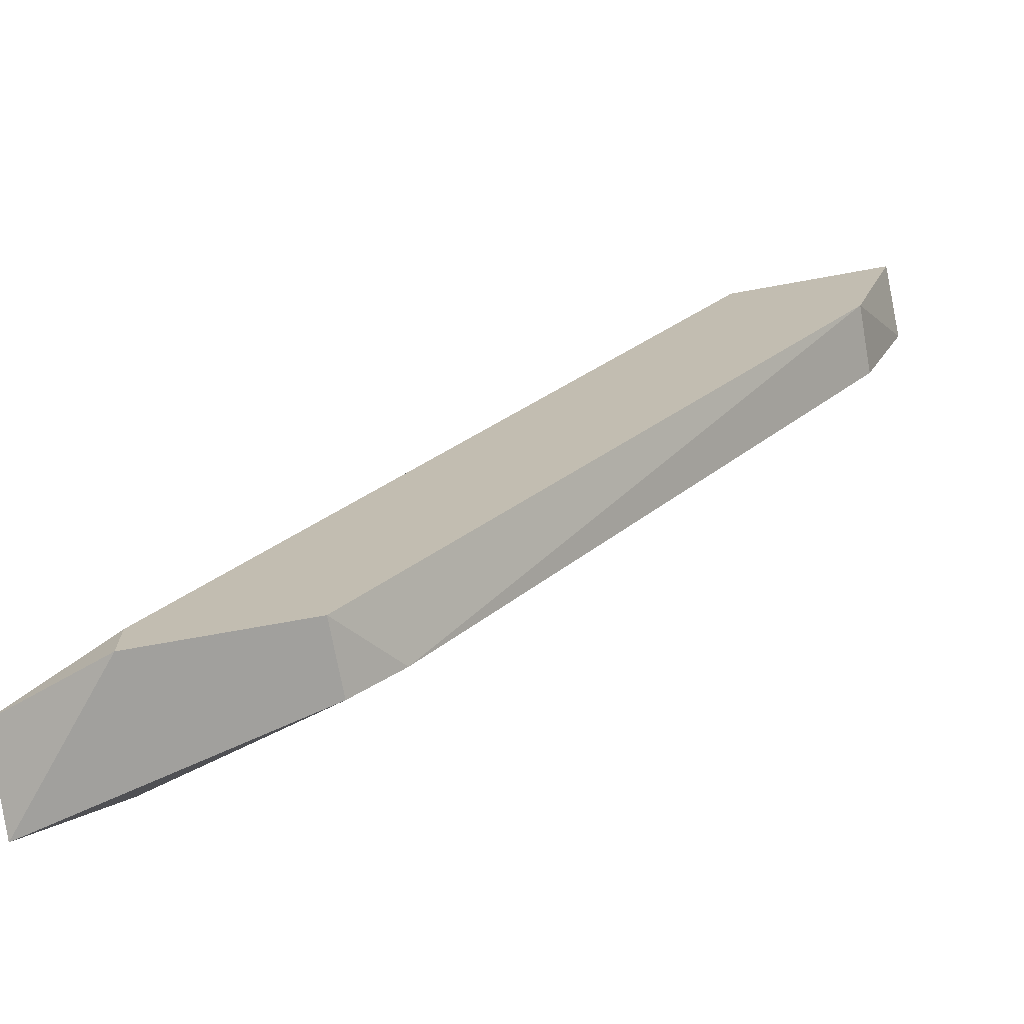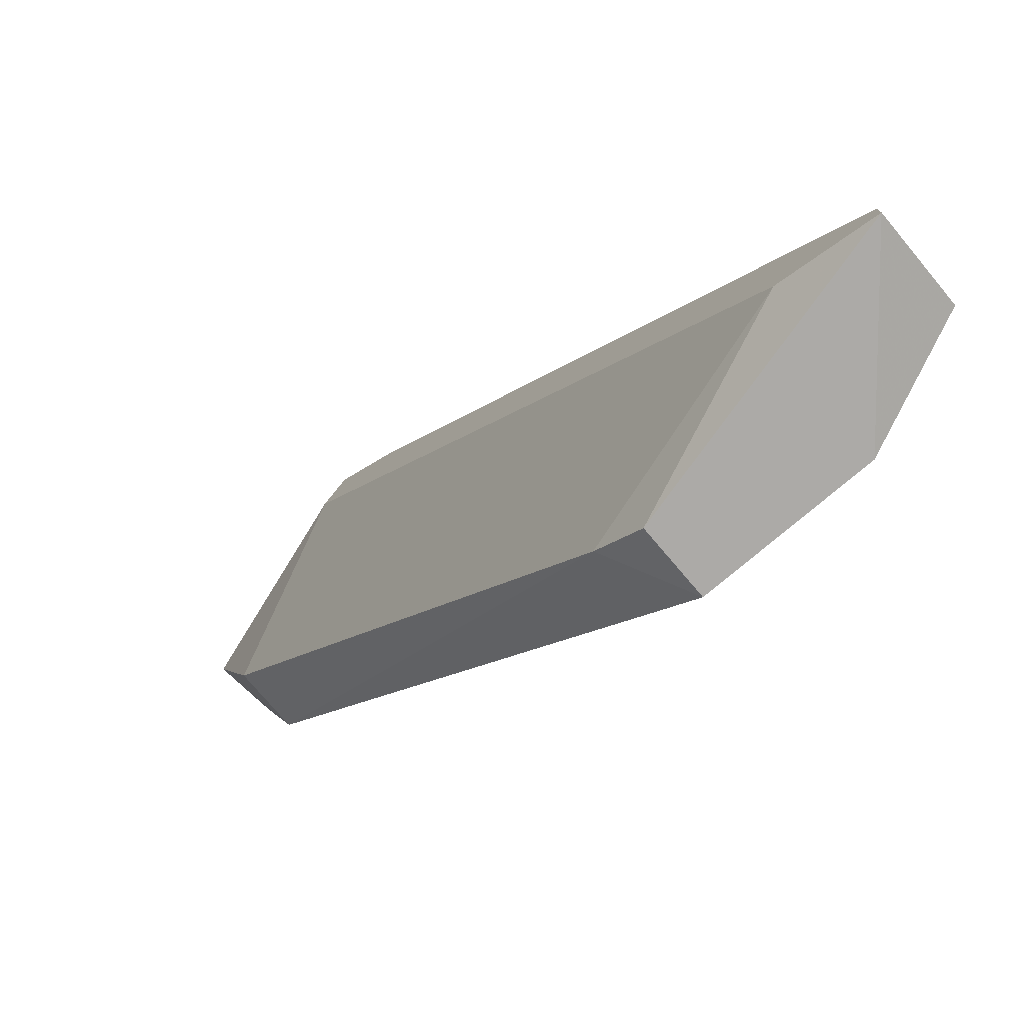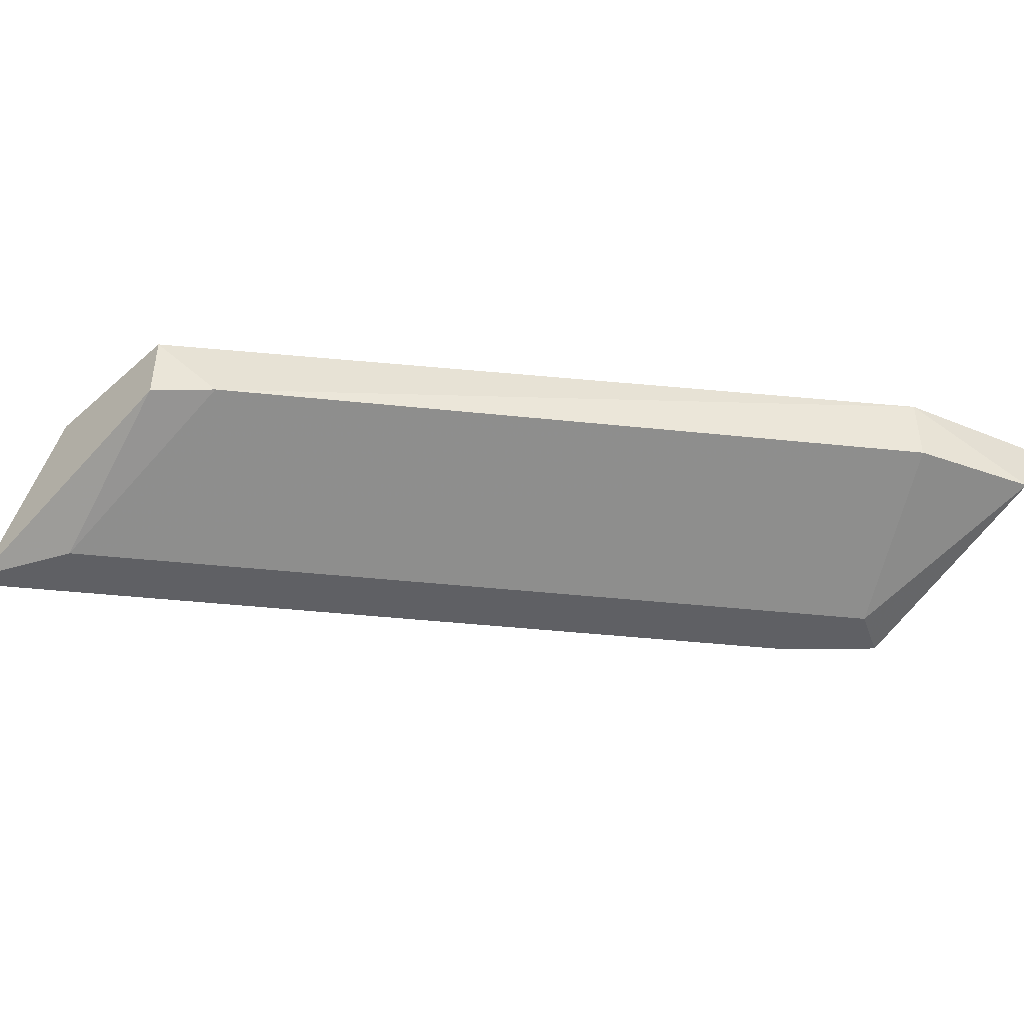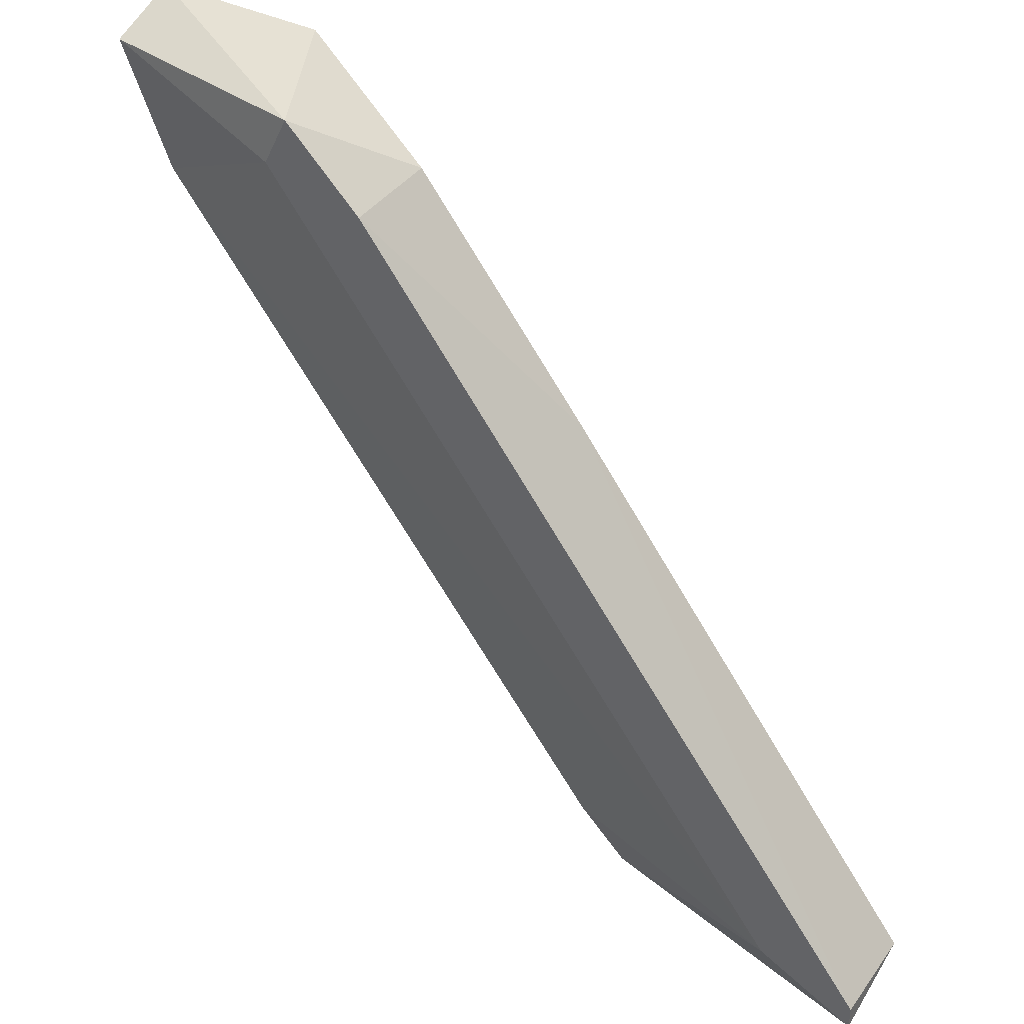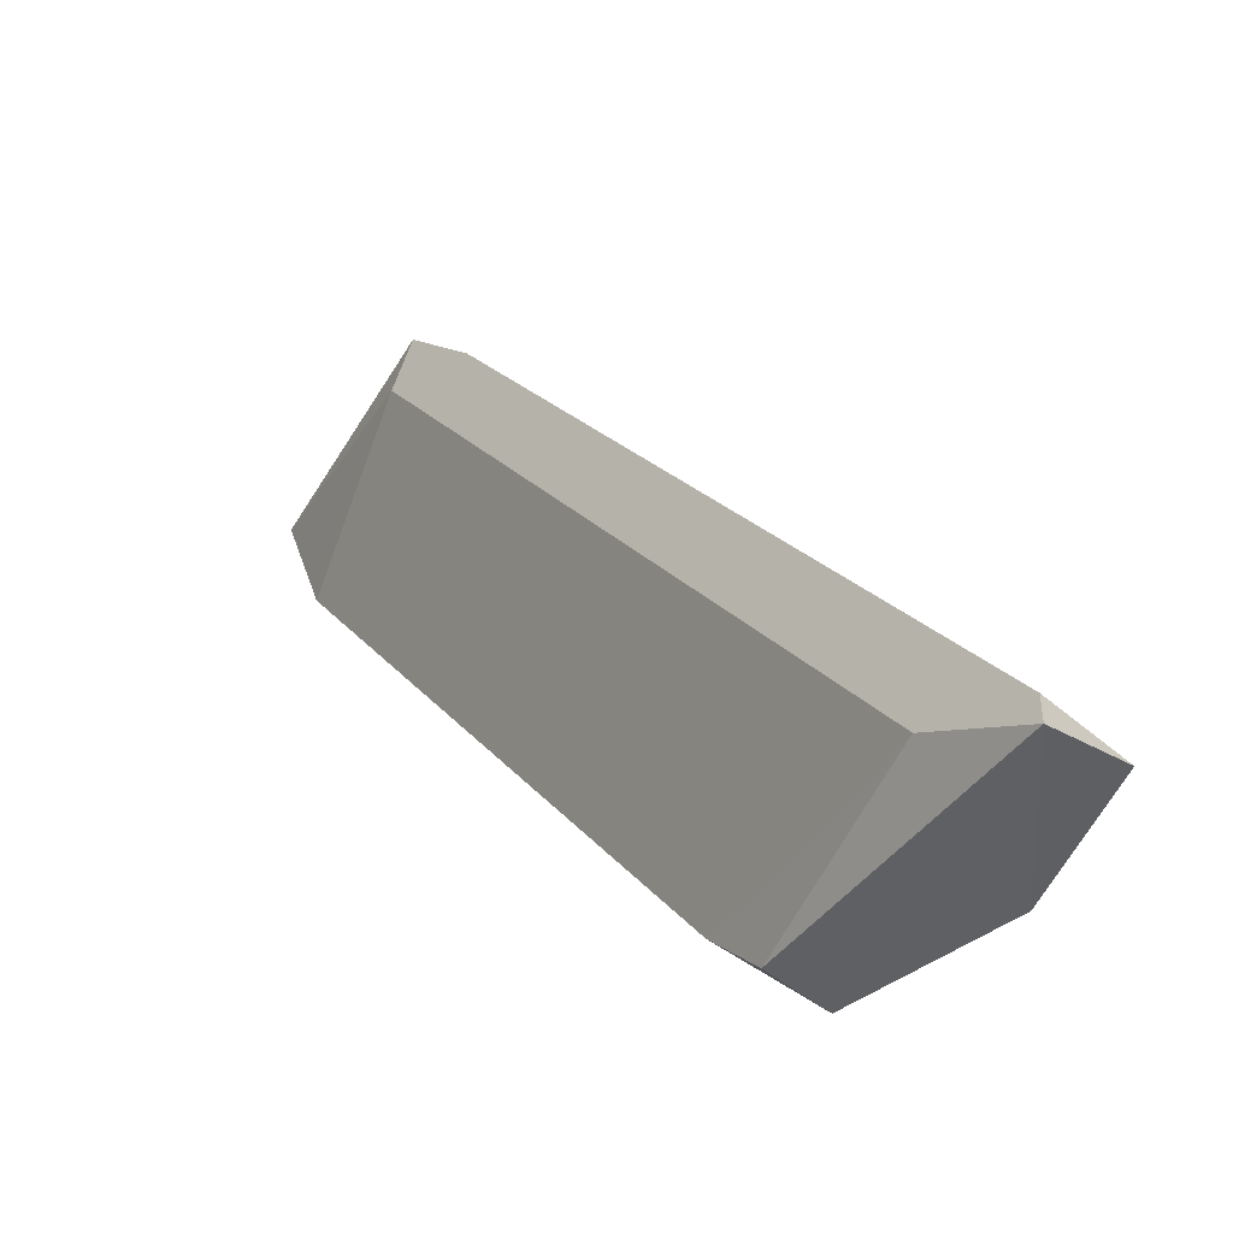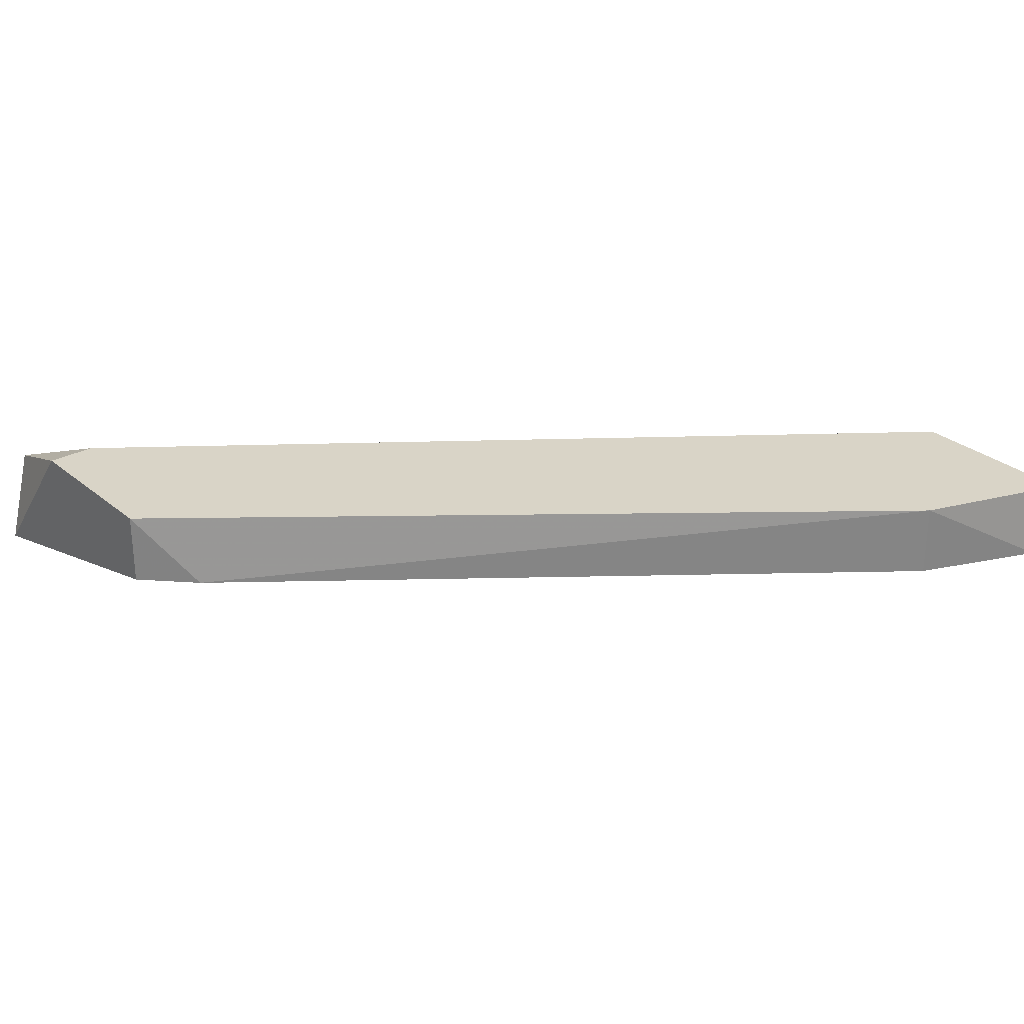
<metadata>
{"format":"obj","ext":"obj","renderer":"f3d","projection":"perspective","resolution":1024,"background":"white","views":[{"elev":-71.7,"azim":-169.7,"up":"+Z"},{"elev":-76.1,"azim":40.3,"up":"+Z"},{"elev":-44.2,"azim":-134.2,"up":"+Y"},{"elev":39.1,"azim":32.0,"up":"+Z"},{"elev":-42.2,"azim":43.6,"up":"+Z"},{"elev":28.4,"azim":-129.1,"up":"+Y"}]}
</metadata>
<code>
v -0.6159 0.2908 -0.3297
v -0.5694 0.3048 -0.4693
v -0.5787 0.3048 -0.46
v -0.6439 0.3187 -0.3157
v -0.5135 0.3094 -0.4647
v -0.6671 0.3187 -0.3436
v -0.5694 0.3187 -0.4693
v -0.5135 0.2908 -0.4693
v -0.6764 0.3048 -0.3204
v -0.6346 0.2908 -0.325
v -0.5368 0.3187 -0.46
v -0.6159 0.3094 -0.3297
v -0.6671 0.3048 -0.3436
v -0.5321 0.2908 -0.46
v -0.6299 0.2908 -0.3157
v -0.6764 0.3187 -0.3157
v -0.5135 0.2908 -0.4647
v -0.5368 0.3187 -0.4693
v -0.5834 0.3094 -0.3716
f 17 5 19
f 6 4 7
f 2 3 7
f 3 6 7
f 2 7 8
f 8 1 10
f 4 5 11
f 7 4 11
f 6 3 13
f 9 6 13
f 10 9 13
f 10 13 14
f 3 2 14
f 2 8 14
f 8 10 14
f 13 3 14
f 10 1 15
f 9 10 15
f 1 12 15
f 12 4 15
f 4 6 16
f 6 9 16
f 15 4 16
f 9 15 16
f 8 5 17
f 1 8 17
f 5 8 18
f 8 7 18
f 11 5 18
f 7 11 18
f 5 4 19
f 12 1 19
f 4 12 19
f 1 17 19

</code>
